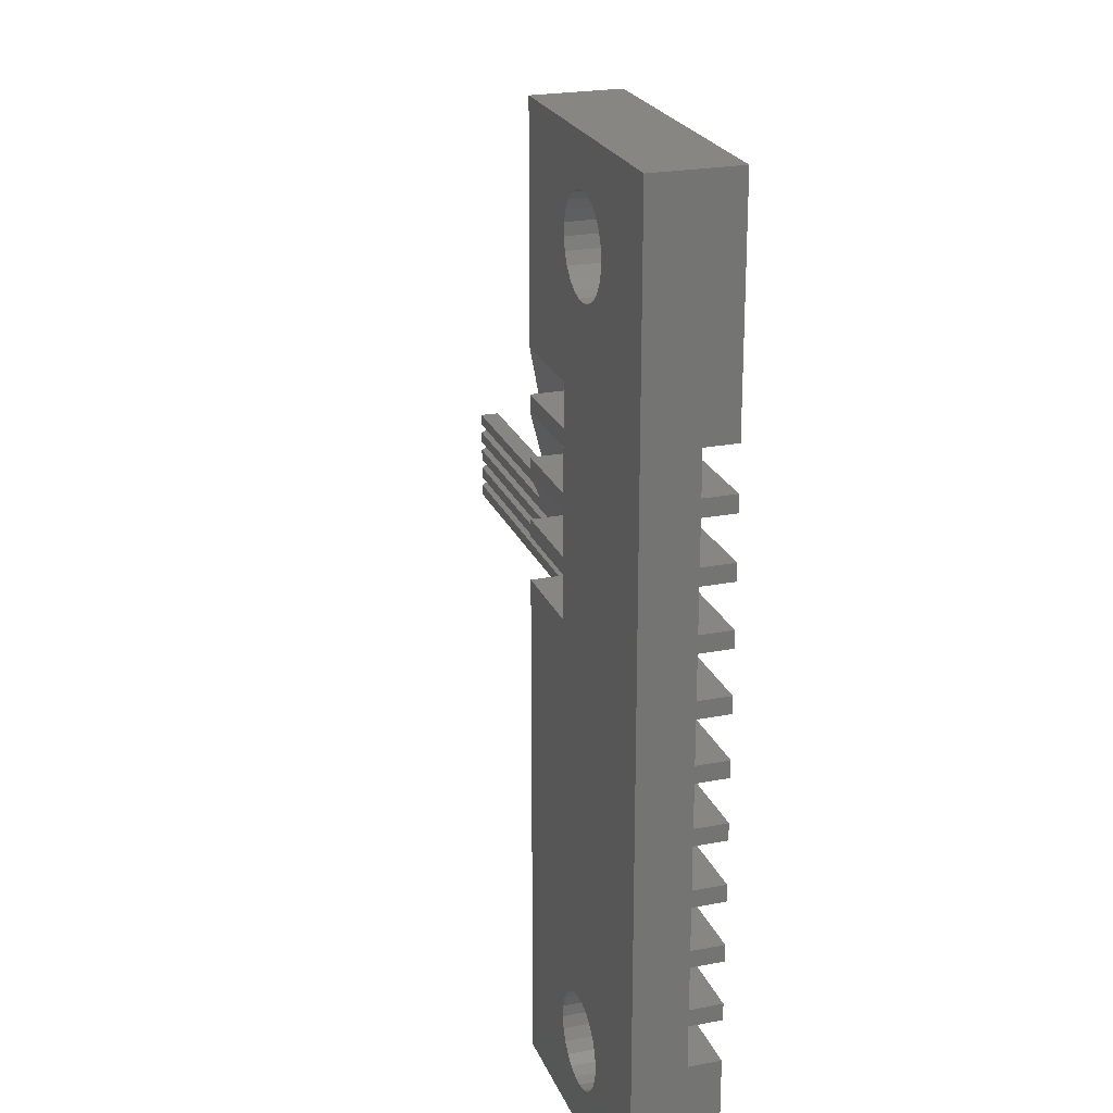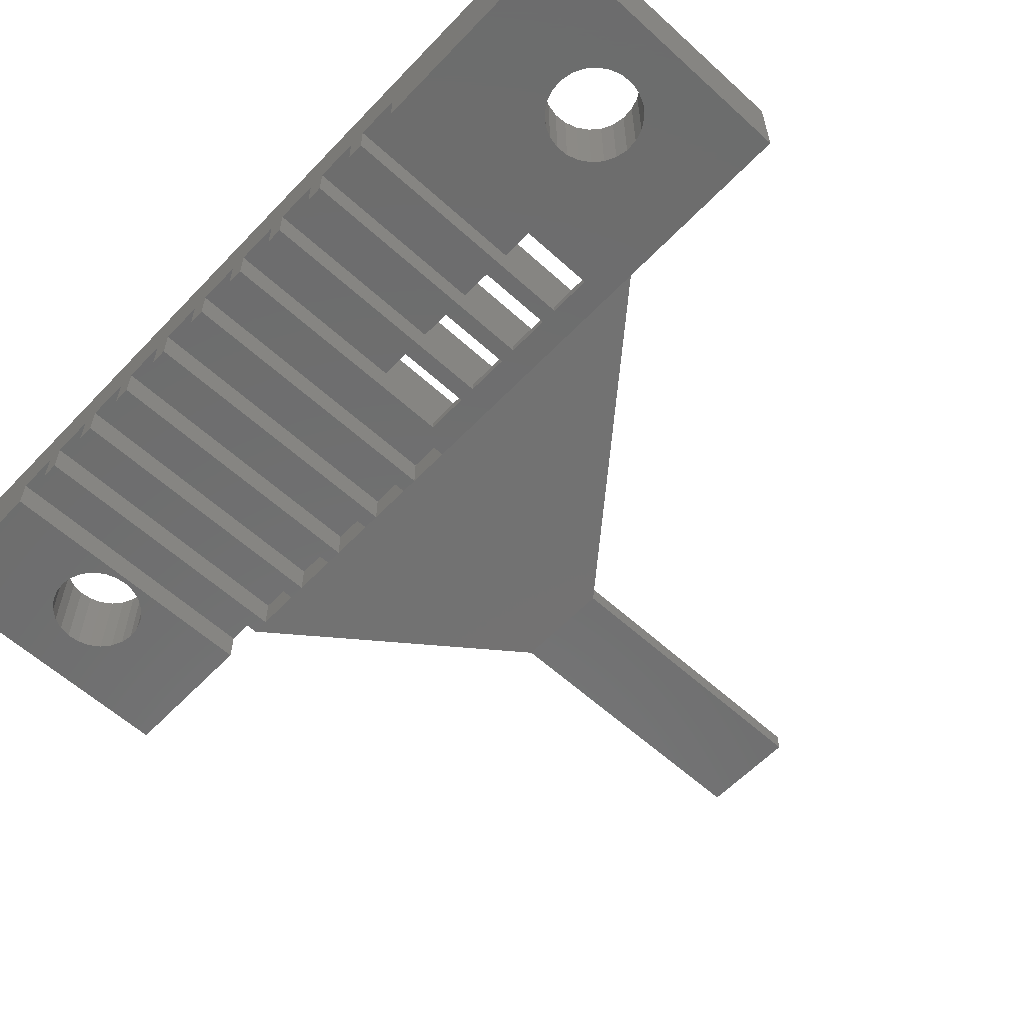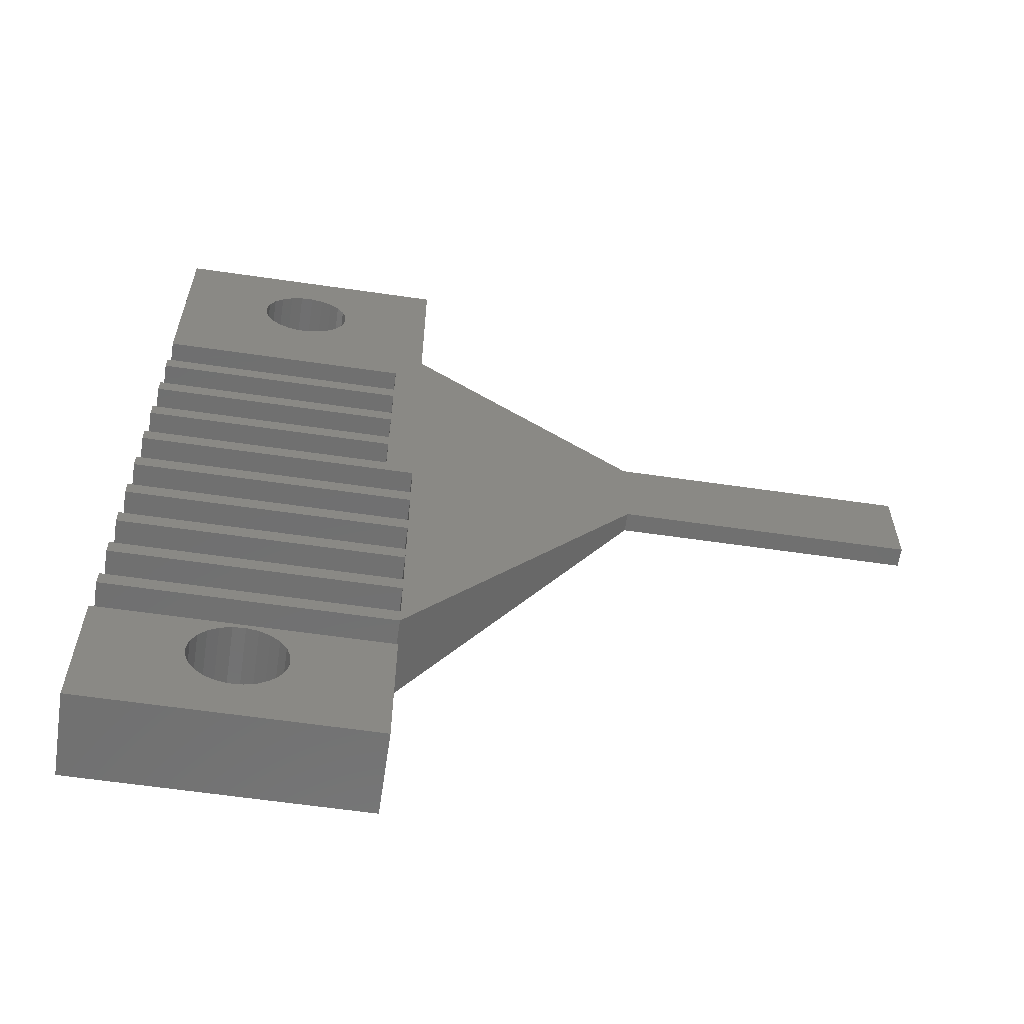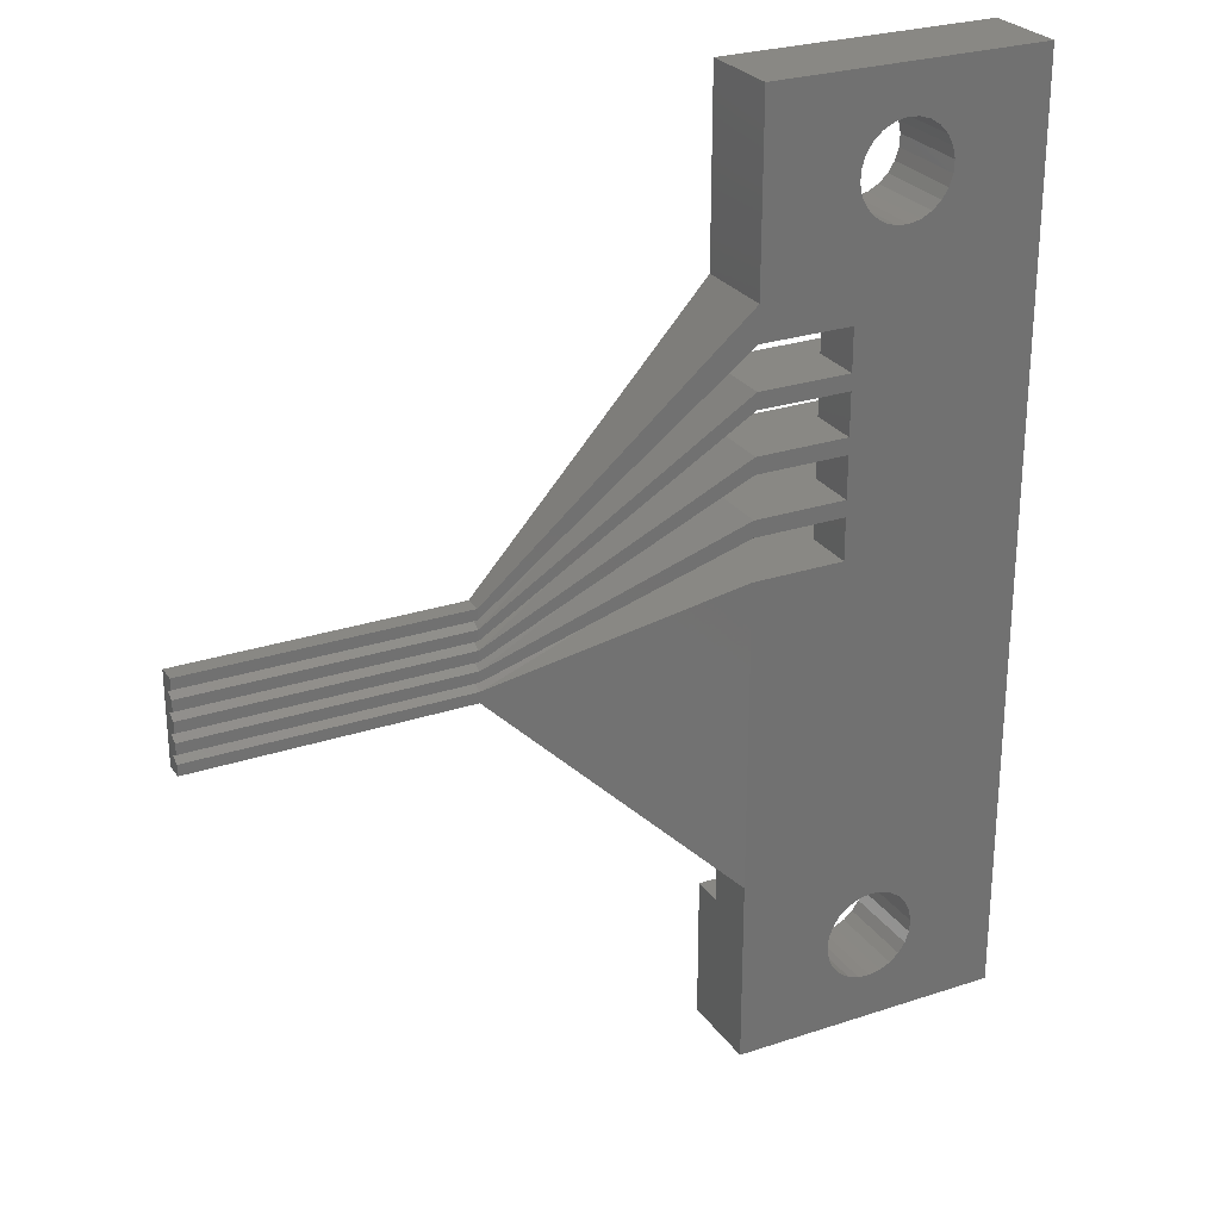
<metadata>
{"format":"stl","ext":"stl","renderer":"f3d","projection":"perspective","resolution":1024,"background":"white","views":[{"elev":22.9,"azim":71.7,"up":"+Y"},{"elev":-59.3,"azim":136.9,"up":"+Z"},{"elev":-61.7,"azim":171.6,"up":"+Y"},{"elev":26.6,"azim":-27.4,"up":"+Y"}]}
</metadata>
<code>
# stl→obj: 269 verts, 635 faces
v 110.8 607.8 19.9
v 113.8 607.8 18.9
v 110.8 607.8 18.9
v 113.8 607.8 19.9
v 121.7 629.7 18.9
v 122.6 628.8 27.92
v 122.6 628.8 18.9
v 121.7 629.7 27.92
v 57.66 586.3 17.01
v 87.66 586.8 16.01
v 57.66 586.8 16.01
v 87.66 586.3 17.01
v 113.8 612.4 18.9
v 113.8 612.4 19.9
v 87.66 589.5 17.01
v 57.66 590.7 17.01
v 57.66 589.5 17.01
v 87.66 590.7 17.01
v 126.2 627.6 27.92
v 127.5 627.9 18.9
v 126.2 627.6 18.9
v 127.5 627.9 27.92
v 129 636.4 27.92
v 129.9 635.4 18.9
v 129.9 635.4 27.92
v 129 636.4 18.9
v 110.8 642.6 27.92
v 140.8 642.6 18.9
v 110.8 642.6 18.9
v 140.8 642.6 27.92
v 110.8 622.6 27.92
v 87.66 592.9 15.01
v 87.66 592.9 17.01
v 110.8 622.6 18.9
v 130.7 631.7 27.92
v 130.3 630.4 18.9
v 130.3 630.4 27.92
v 130.7 631.7 18.9
v 120.8 632.2 18.9
v 121.1 630.9 27.92
v 121.1 630.9 18.9
v 120.8 632.2 27.92
v 128.6 628.5 27.92
v 129.6 629.3 18.9
v 128.6 628.5 18.9
v 129.6 629.3 27.92
v 113.8 606.1 18.9
v 110.8 601.5 18.9
v 110.8 606.1 18.9
v 113.8 601.5 18.9
v 87.66 587.3 17.01
v 57.66 587.3 17.01
v 140.8 541.6 27.92
v 110.8 541.6 18.9
v 140.8 541.6 18.9
v 110.8 541.6 27.92
v 110.8 607.8 22.33
v 87.66 588.5 17.01
v 57.66 592.9 17.01
v 57.66 592.9 15.01
v 122 635.8 18.9
v 121.3 634.7 27.92
v 121.3 634.7 18.9
v 122 635.8 27.92
v 126.7 637.5 27.92
v 125.4 637.6 18.9
v 126.7 637.5 18.9
v 125.4 637.6 27.92
v 120.9 633.5 18.9
v 120.9 633.5 27.92
v 124.1 637.3 27.92
v 123 636.7 18.9
v 124.1 637.3 18.9
v 123 636.7 27.92
v 123.6 628.1 27.92
v 124.9 627.7 18.9
v 123.6 628.1 18.9
v 124.9 627.7 27.92
v 120.8 612.4 27.92
v 120.8 607.8 22.33
v 120.8 607.8 27.92
v 120.8 612.4 22.33
v 87.66 582.9 17.01
v 57.66 582.9 15.01
v 87.66 582.9 15.01
v 57.66 582.9 17.01
v 113.8 599.7 19.9
v 110.8 599.7 18.9
v 113.8 599.7 18.9
v 110.8 599.7 19.9
v 113.8 601.5 19.9
v 110.8 606.1 19.9
v 110.8 601.5 19.9
v 113.8 606.1 19.9
v 87.66 585.1 17.01
v 57.66 584.6 16.01
v 87.66 584.6 16.01
v 57.66 585.1 17.01
v 57.66 584.1 17.01
v 87.66 584.1 17.01
v 57.66 588.5 17.01
v 87.66 589 16.01
v 57.66 589 16.01
v 130.5 634.2 18.9
v 130.5 634.2 27.92
v 127.9 637.1 18.9
v 127.9 637.1 27.92
v 87.66 591.2 16.01
v 57.66 591.2 16.01
v 110.8 607.8 27.92
v 110.8 612.4 27.92
v 110.8 612.4 22.33
v 130.8 633 27.92
v 130.8 633 18.9
v 57.66 591.7 17.01
v 113.8 595.1 19.9
v 113.8 595.1 18.9
v 110.8 561.6 27.92
v 110.8 557.1 22.33
v 110.8 561.6 22.33
v 110.8 557.1 18.9
v 110.8 561.6 18.9
v 110.8 618.8 18.9
v 110.8 614.2 18.9
v 110.8 612.4 18.9
v 110.8 595.1 18.9
v 110.8 593.4 18.9
v 110.8 588.8 18.9
v 110.8 587 18.9
v 110.8 582.4 18.9
v 110.8 580.7 18.9
v 110.8 576.1 18.9
v 110.8 574.3 18.9
v 110.8 569.7 18.9
v 110.8 568 18.9
v 110.8 563.4 18.9
v 87.66 591.7 17.01
v 110.8 612.4 19.9
v 110.8 614.2 27.92
v 113.8 618.8 18.9
v 113.8 614.2 19.9
v 113.8 614.2 18.9
v 113.8 618.8 19.9
v 110.8 595.1 19.9
v 110.8 606.1 22.33
v 110.8 606.1 27.92
v 110.8 618.8 22.33
v 110.8 618.8 19.9
v 88.15 591.2 17.12
v 110.8 614.2 19.9
v 140.8 580.7 22.33
v 110.8 576.1 22.33
v 110.8 580.7 22.33
v 140.8 576.1 22.33
v 120.8 606.1 27.92
v 120.8 606.1 22.33
v 120.9 552.7 27.92
v 120.8 551.4 27.92
v 121.3 553.9 27.92
v 122.1 555 27.92
v 123.1 555.8 27.92
v 124.3 556.4 27.92
v 125.5 556.6 27.92
v 126.8 556.5 27.92
v 128.1 556.1 27.92
v 129.1 555.3 27.92
v 130 554.3 27.92
v 130.6 553.2 27.92
v 130.8 551.9 27.92
v 121.6 548.9 27.92
v 122.4 547.9 27.92
v 123.5 547.2 27.92
v 124.7 546.7 27.92
v 121 550.1 27.92
v 110.8 584.1 27.92
v 110.8 595.1 27.92
v 120.8 595.1 27.92
v 120.8 599.7 27.92
v 120.8 601.5 27.92
v 120.8 614.2 27.92
v 120.8 618.8 27.92
v 126.1 546.6 27.92
v 127.3 546.9 27.92
v 128.5 547.4 27.92
v 129.5 548.3 27.92
v 130.2 549.3 27.92
v 130.7 550.6 27.92
v 110.8 618.8 27.92
v 110.8 601.5 27.92
v 110.8 599.7 27.92
v 140.8 599.7 22.33
v 120.8 595.1 22.33
v 120.8 599.7 22.33
v 140.8 595.1 22.33
v 140.8 576.1 18.9
v 140.8 587 22.33
v 110.8 582.4 22.33
v 110.8 587 22.33
v 140.8 582.4 22.33
v 140.8 614.2 18.9
v 140.8 612.4 18.9
v 140.8 606.1 22.33
v 140.8 606.1 18.9
v 110.8 599.7 22.33
v 120.8 601.5 22.33
v 140.8 601.5 22.33
v 110.8 588.8 22.33
v 140.8 588.8 18.9
v 140.8 588.8 22.33
v 140.8 587 18.9
v 110.8 563.4 22.33
v 140.8 563.4 18.9
v 140.8 563.4 22.33
v 140.8 607.8 18.9
v 140.8 574.3 18.9
v 140.8 580.7 18.9
v 140.8 568 22.33
v 110.8 568 22.33
v 140.8 582.4 18.9
v 140.8 569.7 18.9
v 140.8 568 18.9
v 140.8 618.8 22.33
v 140.8 618.8 18.9
v 120.8 618.8 22.33
v 140.8 601.5 18.9
v 140.8 599.7 18.9
v 140.8 593.4 22.33
v 140.8 593.4 18.9
v 110.8 593.4 22.33
v 140.8 574.3 22.33
v 110.8 569.7 22.33
v 110.8 574.3 22.33
v 140.8 569.7 22.33
v 110.8 614.2 22.33
v 120.8 614.2 22.33
v 140.8 614.2 22.33
v 122.1 555 18.9
v 123.1 555.8 18.9
v 124.3 556.4 18.9
v 125.5 556.6 18.9
v 140.8 557.1 18.9
v 121.3 553.9 18.9
v 120.9 552.7 18.9
v 120.8 551.4 18.9
v 126.8 556.5 18.9
v 128.1 556.1 18.9
v 129.1 555.3 18.9
v 130 554.3 18.9
v 130.6 553.2 18.9
v 130.8 551.9 18.9
v 124.7 546.7 18.9
v 123.5 547.2 18.9
v 122.4 547.9 18.9
v 121.6 548.9 18.9
v 121 550.1 18.9
v 126.1 546.6 18.9
v 127.3 546.9 18.9
v 128.5 547.4 18.9
v 129.5 548.3 18.9
v 130.2 549.3 18.9
v 130.7 550.6 18.9
v 140.8 612.4 22.33
v 140.8 607.8 22.33
v 110.8 601.5 22.33
v 140.8 595.1 18.9
v 110.8 595.1 22.33
v 140.8 561.6 22.33
v 140.8 561.6 18.9
v 140.8 557.1 22.33
f 1 2 3
f 2 1 4
f 5 6 7
f 6 5 8
f 9 10 11
f 10 9 12
f 13 4 2
f 4 13 14
f 15 16 17
f 16 15 18
f 19 20 21
f 20 19 22
f 23 24 25
f 24 23 26
f 27 28 29
f 28 27 30
f 31 32 33
f 32 31 34
f 35 36 37
f 36 35 38
f 39 40 41
f 40 39 42
f 43 44 45
f 44 43 46
f 47 48 49
f 48 47 50
f 51 11 10
f 11 51 52
f 53 54 55
f 54 53 56
f 57 1 58
f 37 44 46
f 44 37 36
f 59 32 60
f 32 59 33
f 61 62 63
f 62 61 64
f 65 66 67
f 66 65 68
f 69 42 39
f 42 69 70
f 71 72 73
f 72 71 74
f 75 76 77
f 76 75 78
f 79 80 81
f 80 79 82
f 22 45 20
f 45 22 43
f 83 84 85
f 84 83 86
f 87 88 89
f 88 87 90
f 91 92 93
f 92 91 94
f 95 96 97
f 96 95 98
f 47 91 50
f 91 47 94
f 63 70 69
f 70 63 62
f 99 97 96
f 97 99 100
f 101 102 103
f 102 101 58
f 92 10 93
f 51 101 52
f 101 51 58
f 25 104 105
f 104 25 24
f 23 106 26
f 106 23 107
f 16 108 109
f 108 16 18
f 110 80 57
f 80 110 81
f 68 73 66
f 73 68 71
f 83 99 86
f 99 83 100
f 111 15 112
f 113 38 35
f 38 113 114
f 1 102 58
f 6 77 7
f 77 6 75
f 99 84 86
f 84 99 96
f 84 96 60
f 60 96 11
f 11 96 98
f 11 98 9
f 60 11 103
f 103 11 52
f 103 52 101
f 60 103 109
f 109 103 17
f 109 17 16
f 60 109 115
f 60 115 59
f 95 9 98
f 9 95 12
f 107 67 106
f 67 107 65
f 89 116 117
f 116 89 87
f 118 54 56
f 54 118 119
f 119 118 120
f 121 54 119
f 78 21 76
f 21 78 19
f 34 85 32
f 85 34 122
f 122 34 123
f 122 123 124
f 122 124 125
f 122 125 3
f 122 3 49
f 122 49 48
f 122 48 88
f 122 88 126
f 122 126 127
f 122 127 128
f 122 128 129
f 122 129 130
f 122 130 131
f 122 131 132
f 122 132 133
f 122 133 134
f 122 134 135
f 122 135 136
f 137 109 108
f 109 137 115
f 138 102 125
f 4 138 1
f 138 4 14
f 88 97 126
f 49 10 48
f 74 61 72
f 61 74 64
f 32 84 60
f 84 32 85
f 105 114 113
f 114 105 104
f 111 18 15
f 18 111 139
f 27 34 31
f 34 27 29
f 79 112 82
f 112 79 111
f 140 141 142
f 141 140 143
f 15 103 102
f 103 15 17
f 137 59 115
f 59 137 33
f 116 90 144
f 90 116 87
f 41 8 5
f 8 41 40
f 138 102 1
f 13 3 125
f 3 13 2
f 110 145 146
f 145 110 92
f 92 110 49
f 49 110 3
f 3 110 57
f 3 57 1
f 92 10 49
f 147 137 148
f 108 18 149
f 93 50 48
f 50 93 91
f 150 142 124
f 142 150 141
f 148 137 108
f 144 117 126
f 117 144 116
f 89 126 88
f 126 89 117
f 141 148 150
f 148 141 143
f 14 125 13
f 125 14 138
f 143 123 140
f 123 143 148
f 140 124 123
f 124 140 142
f 94 49 47
f 49 94 92
f 150 108 149
f 108 18 149
f 151 152 153
f 152 151 154
f 155 145 156
f 145 155 146
f 157 42 158
f 42 157 40
f 40 157 159
f 40 159 8
f 8 159 160
f 8 160 6
f 6 160 161
f 6 161 75
f 75 161 162
f 75 162 78
f 78 162 163
f 78 163 19
f 19 163 164
f 19 164 22
f 22 164 165
f 22 165 43
f 43 165 166
f 43 166 46
f 46 166 167
f 46 167 37
f 37 167 168
f 37 168 35
f 35 168 169
f 35 169 113
f 56 170 118
f 170 56 171
f 171 56 172
f 172 56 173
f 173 56 53
f 118 170 174
f 118 174 175
f 175 174 176
f 176 174 158
f 176 158 177
f 177 158 178
f 178 158 179
f 179 158 155
f 155 158 81
f 81 158 79
f 79 158 180
f 180 158 181
f 173 53 182
f 182 53 183
f 183 53 184
f 184 53 185
f 185 53 186
f 186 53 187
f 187 53 169
f 181 31 188
f 31 181 27
f 27 181 42
f 27 42 70
f 27 70 62
f 27 62 64
f 27 64 74
f 27 74 71
f 27 71 30
f 42 181 158
f 30 71 68
f 30 68 65
f 30 65 107
f 30 107 23
f 30 23 25
f 30 25 105
f 30 105 113
f 30 113 169
f 30 169 53
f 79 139 111
f 139 79 180
f 155 110 146
f 110 155 81
f 178 189 190
f 189 178 179
f 191 192 193
f 192 191 194
f 152 195 132
f 195 152 154
f 196 197 198
f 197 196 199
f 150 124 108
f 142 125 124
f 125 142 13
f 13 142 200
f 13 200 201
f 202 47 203
f 47 202 94
f 94 202 92
f 92 202 145
f 145 202 156
f 178 204 193
f 204 178 190
f 202 205 156
f 205 202 206
f 207 208 128
f 208 207 209
f 196 129 210
f 129 196 198
f 211 212 136
f 212 211 213
f 2 49 3
f 49 2 47
f 47 2 214
f 47 214 203
f 195 133 132
f 133 195 215
f 151 131 216
f 131 151 153
f 144 97 100
f 217 211 218
f 211 217 213
f 197 219 130
f 219 197 199
f 220 135 134
f 135 220 221
f 190 12 95
f 12 190 189
f 190 95 204
f 208 129 128
f 129 208 210
f 222 140 223
f 140 222 143
f 143 222 148
f 148 222 147
f 147 222 224
f 50 88 48
f 88 50 89
f 89 50 225
f 89 225 226
f 227 127 228
f 127 227 229
f 230 231 232
f 231 230 233
f 178 192 177
f 192 178 193
f 227 207 229
f 207 227 209
f 219 131 130
f 131 219 216
f 139 112 111
f 112 139 138
f 138 139 125
f 125 139 124
f 124 139 234
f 124 234 150
f 230 133 215
f 133 230 232
f 222 235 224
f 235 222 236
f 29 61 34
f 61 29 72
f 72 29 73
f 73 29 28
f 34 61 123
f 123 61 63
f 123 63 140
f 140 63 69
f 140 69 39
f 73 28 66
f 66 28 67
f 67 28 106
f 106 28 26
f 26 28 24
f 24 28 104
f 104 28 114
f 140 77 223
f 77 140 7
f 7 140 5
f 5 140 41
f 41 140 39
f 223 77 76
f 223 76 21
f 223 21 20
f 223 20 45
f 223 45 44
f 223 44 36
f 223 36 38
f 223 38 114
f 223 114 28
f 234 141 150
f 141 200 142
f 200 141 236
f 236 141 234
f 236 234 235
f 231 220 134
f 220 231 233
f 121 237 54
f 237 121 238
f 238 121 239
f 239 121 240
f 240 121 241
f 54 237 242
f 54 242 243
f 54 243 244
f 240 241 245
f 245 241 246
f 246 241 247
f 247 241 248
f 248 241 249
f 249 241 250
f 54 251 55
f 251 54 252
f 252 54 253
f 253 54 254
f 254 54 255
f 255 54 244
f 55 251 256
f 55 256 257
f 55 257 258
f 55 258 259
f 55 259 260
f 55 260 261
f 55 261 250
f 55 250 241
f 262 80 82
f 80 262 263
f 189 205 264
f 205 189 179
f 264 91 93
f 91 225 50
f 225 91 206
f 206 91 264
f 206 264 205
f 191 89 226
f 89 191 87
f 87 191 90
f 90 191 204
f 204 191 193
f 117 127 126
f 127 117 228
f 228 117 265
f 217 135 221
f 135 217 218
f 150 149 234
f 189 204 190
f 204 189 90
f 90 189 88
f 88 189 48
f 48 189 264
f 48 264 93
f 262 13 201
f 13 262 14
f 14 262 138
f 138 262 112
f 112 262 82
f 125 102 3
f 266 116 144
f 116 265 117
f 265 116 194
f 194 116 266
f 194 266 192
f 57 4 1
f 4 214 2
f 214 4 263
f 263 4 57
f 263 57 80
f 176 192 266
f 192 176 177
f 155 205 179
f 205 155 156
f 264 93 12
f 138 15 102
f 90 97 88
f 112 15 138
f 266 144 100
f 90 97 144
f 237 159 242
f 159 237 160
f 243 158 244
f 158 243 157
f 118 100 83
f 167 249 168
f 249 167 248
f 169 261 187
f 261 169 250
f 139 235 234
f 235 139 180
f 254 171 253
f 171 254 170
f 187 260 186
f 260 187 261
f 255 170 254
f 170 255 174
f 127 207 128
f 207 127 229
f 172 251 252
f 251 172 173
f 183 258 257
f 258 183 184
f 162 238 239
f 238 162 161
f 188 137 147
f 168 250 169
f 250 168 249
f 110 57 58
f 135 211 136
f 211 135 218
f 181 147 224
f 147 181 188
f 181 235 180
f 235 181 224
f 166 246 247
f 246 166 165
f 133 231 134
f 231 133 232
f 204 95 90
f 212 267 268
f 220 217 221
f 195 230 215
f 219 151 216
f 208 196 210
f 265 227 228
f 225 191 226
f 214 202 203
f 200 262 201
f 28 222 223
f 241 53 55
f 53 241 269
f 53 269 30
f 30 269 267
f 30 267 213
f 213 267 212
f 30 213 217
f 30 217 233
f 233 217 220
f 30 233 230
f 30 230 154
f 154 230 195
f 30 154 151
f 30 151 199
f 199 151 219
f 30 199 196
f 30 196 209
f 209 196 208
f 30 209 227
f 30 227 194
f 194 227 265
f 30 194 191
f 30 191 206
f 206 191 225
f 30 206 202
f 30 202 263
f 263 202 214
f 30 263 262
f 30 262 236
f 236 262 200
f 30 236 222
f 30 222 28
f 131 152 132
f 152 131 153
f 31 147 188
f 147 31 148
f 148 31 123
f 123 31 34
f 186 259 185
f 259 186 260
f 129 197 130
f 197 129 198
f 182 257 256
f 257 182 183
f 122 83 85
f 83 122 118
f 118 122 120
f 176 100 175
f 175 100 118
f 161 237 238
f 237 161 160
f 171 252 253
f 252 171 172
f 184 259 258
f 259 184 185
f 176 266 100
f 163 239 240
f 239 163 162
f 244 174 255
f 174 244 158
f 242 157 243
f 157 242 159
f 188 33 137
f 33 188 31
f 173 256 251
f 256 173 182
f 166 248 167
f 248 166 247
f 146 58 51
f 58 146 110
f 146 51 145
f 165 245 246
f 245 165 164
f 164 240 245
f 240 164 163
f 93 48 10
f 90 95 97
f 93 10 12
f 189 264 12
f 139 149 18
f 149 139 234
f 175 120 118
f 120 175 211
f 211 175 218
f 218 175 231
f 218 231 135
f 231 175 232
f 232 175 152
f 232 152 133
f 152 175 153
f 153 175 131
f 131 175 197
f 197 175 198
f 198 175 176
f 198 176 207
f 198 207 129
f 207 176 229
f 229 176 127
f 127 176 126
f 126 176 266
f 126 266 144
f 128 129 207
f 130 131 197
f 132 133 152
f 134 135 231
f 120 136 122
f 136 120 211
f 123 108 124
f 144 126 97
f 1 3 102
f 267 119 120
f 119 267 269
f 145 51 92
f 148 108 123
f 92 51 10
f 267 122 268
f 122 267 120
f 148 108 150
f 212 122 136
f 122 212 268
f 119 241 121
f 241 119 269

</code>
